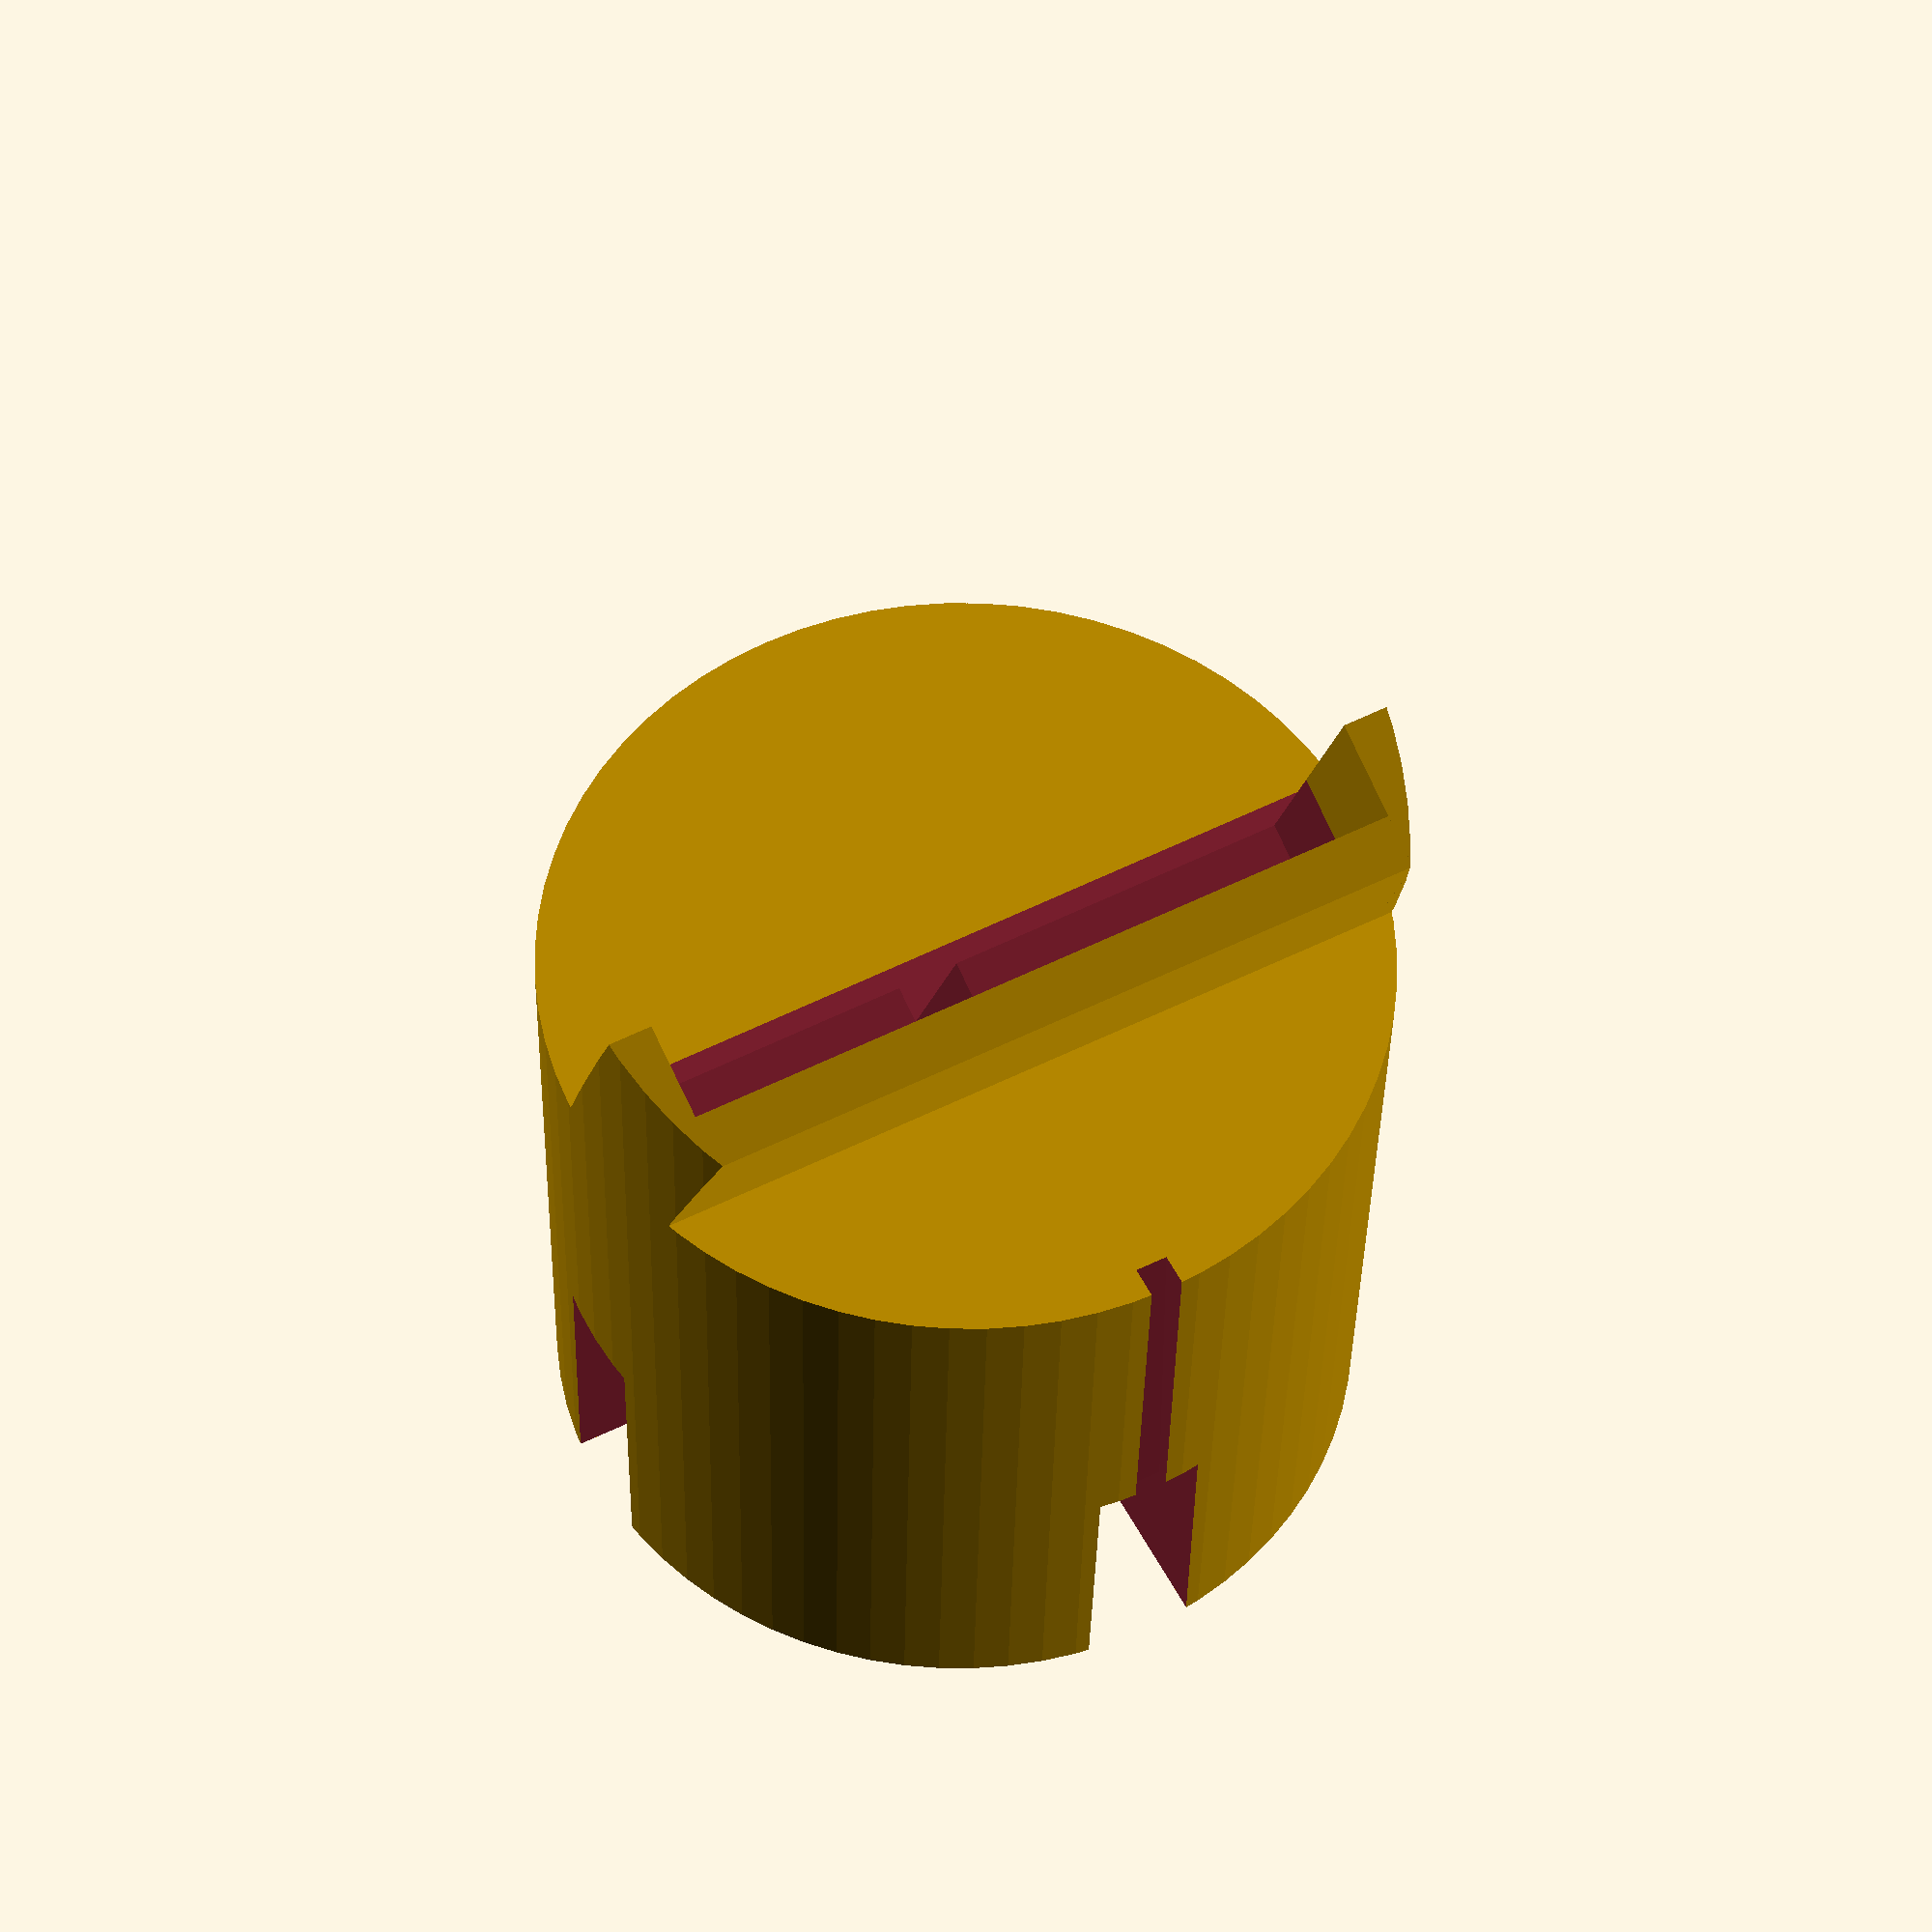
<openscad>
/*

Customisable cup holder adapter for a phone

Originally designed for Toyota Yaris cup holder to fit a Samsung Galaxy S8

(c) Matthias Liffers 2018

Released under CC-BY 4.0 license

All dimensions in millimetres

Changelog:

v0.1
 * First release

v0.2
 * Added side walls to dock rest to stop phone falling over when not plugged in
 * Added plug offset for phones where the plug is not dead centre along the y axis
 * Removed roundess from top

v1.0
 * modularised code
 * a bit more friendly for Thingiverse Customizer

*/ 

/* [ Basics ] */

// Diameter of cup holder
holder_top_diameter = 76;
// Diamater of cup holder bottom
holder_bottom_diameter = 70;
// Height of cup holder
holder_height = 60;

// Phone width
phone_x = 69;
// Phone Depth
phone_y = 9;

// Angle at which the phone should lean back
dock_angle = 20;
// Depth at which phone should be inset into the holder
dock_z = 15;

/* [ Back rest ] */

// Add back rest
dock_rest = true;
// Phone back rest height
dock_rest_z = 20;
// Phone back rest width
dock_rest_x = phone_x;
// Phone back rest depth
dock_rest_y = 5;

/* [ Charge plug hole ] */

plug = true; // Add charge plug hole
// Width of charging plug
plug_x = 12.2;
// Depth of charging plug
plug_y = 4.7;
// Length of charging plug, minus the contacts
plug_z = 19;
// Distance of charging plug from front of phone
plug_offset = 3.3;

/* [ Cable routing channel ] */

// Add cable routing channel
cable = true;
// Width of cable routing channel
cable_x = 3;
// Depth of cable routing channel
cable_y = 3;

// Smoothness of all rounded edges. Use a low number for faster rendering, increase when performing final render
round_smoothness= 72;

cos_d_a = cos(dock_angle);
sin_d_a = sin(dock_angle);
tan_d_a = tan(dock_angle);

holder_top_radius = holder_top_diameter/2;
holder_bottom_radius = holder_bottom_diameter/2;
dock_drop = (sin_d_a * phone_y / 2) - (cos_d_a * dock_z / 2);
dock_height_add = tan_d_a * (phone_y / 2 + dock_rest_y);
gouge_height = holder_height - ((cos_d_a * plug_z) + (cos_d_a * dock_z) - (sin_d_a * (phone_y - plug_offset))) - 5;
rest_setback = (sin_d_a * dock_z / 2) + (cos_d_a * phone_y / 2);

difference() {
    difference() {
        union() {
            // Main body
            cylinder( h = holder_height, r1 = holder_bottom_radius, r2 = holder_top_radius, $fn=round_smoothness);
                // Dock rest
                if (dock_rest)
                    create_dock_rest();
        }
        // Phone inset
        translate([(0 - phone_x) / 2, 0, holder_height + dock_drop])
            rotate(a = (0 - dock_angle), v = [1, 0, 0])
                translate ([0, 0 - (phone_y / 2), 0 - (dock_z / 2)])
                    union() {
                        cube([phone_x, phone_y, dock_z + 1]);
                        if (plug) 
                            create_plug_hole();
                    }
        // Cable channel
        if (cable)
            create_cable_channel();
        // Bottom gouges
        translate([0 - (plug_y + 5) / 2, 0 - holder_top_radius, -1])
            cube([plug_y + 5, holder_top_diameter, gouge_height + 1]);
        translate([0 - holder_top_radius, 0 - (plug_y + 5) / 2, -1])
            cube([holder_top_diameter, plug_y + 5, gouge_height +1 ]);
    }
    // Trim entire cup holder down to just the radius and slice the top off the dock
    difference() {
        cylinder(h = holder_height + dock_rest_z * 2, r = holder_top_radius * 2, $fn = round_smoothness);
         cylinder(h = holder_height * 2, r1 = holder_bottom_radius, r2 = holder_top_radius + (holder_top_radius - holder_bottom_radius), $fn = round_smoothness);
    }
}

module create_dock_rest() {
    translate([0 - (dock_rest_x / 2), rest_setback, holder_height])
        rotate(a = (0 - dock_angle), v = [1, 0, 0])
            translate([0, 0, 0 - dock_height_add])
                union() {
                    cube([dock_rest_x, dock_rest_y, dock_rest_z + dock_height_add]);
                    translate([0 - dock_rest_y, 0 - phone_y, 0])
                        cube([dock_rest_y, phone_y + dock_rest_y, dock_rest_z + dock_height_add]);
                    translate([dock_rest_x, 0 - phone_y, 0])
                        cube([dock_rest_y, phone_y + dock_rest_y, dock_rest_z + dock_height_add]);
                }    
}

module create_cable_channel() {
    translate([0 - (cable_x / 2), holder_top_radius - cable_y, -1])
        cube([cable_x, cable_y, holder_height +2]);
}

module create_plug_hole() {
    translate([phone_x / 2 - plug_x / 2, plug_offset, 0 - plug_z - 1])
        union() {
            cube([plug_x, plug_y, plug_z + 2]);
            translate([plug_x/2 - plug_y/2 - 0.5, 0 - plug_offset, - 5])
                cube([plug_y + 1, plug_x + 1, plug_z + plug_z + 7]);
        }
}
</openscad>
<views>
elev=212.7 azim=332.2 roll=181.0 proj=o view=solid
</views>
